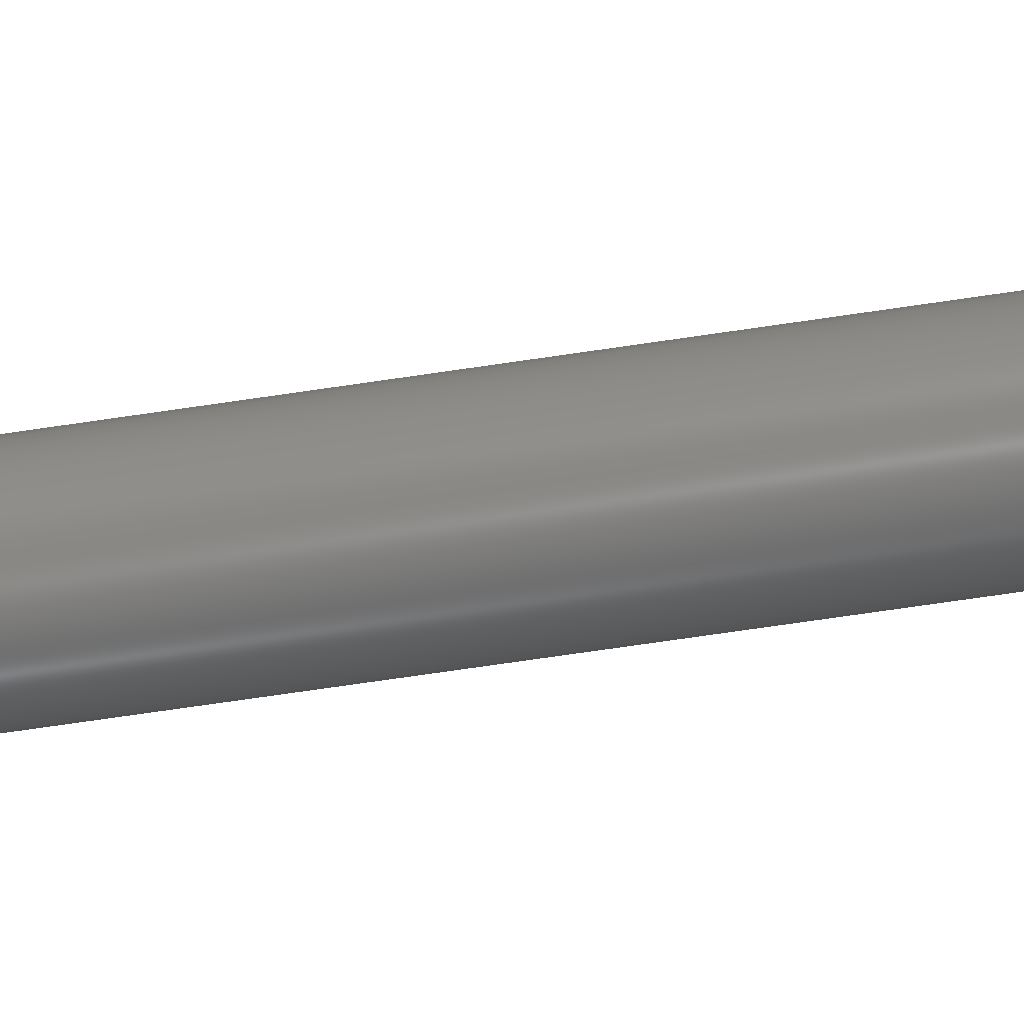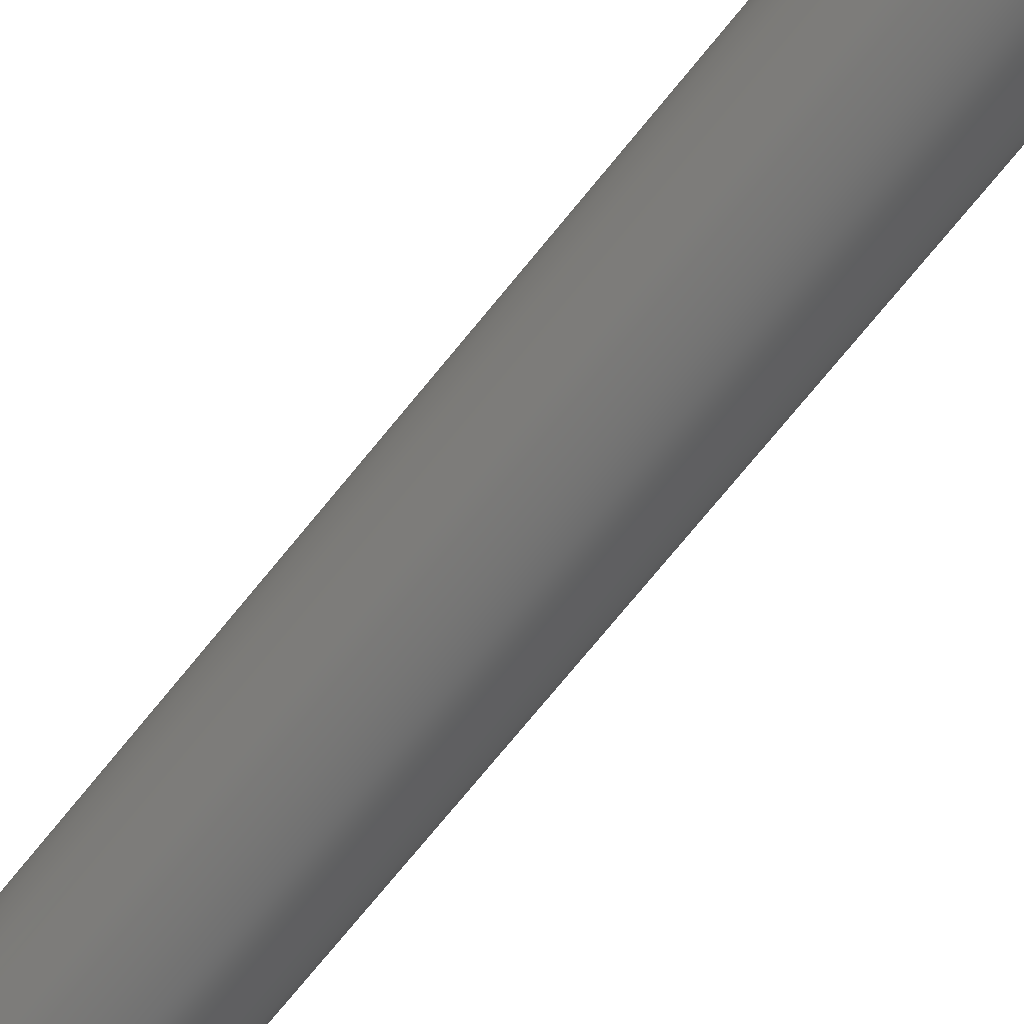
<metadata>
{"format":"step","ext":"stp","renderer":"f3d","projection":"perspective","resolution":1024,"background":"white","views":[{"elev":-67.5,"azim":98.6,"up":"+Y"},{"elev":-64.2,"azim":-37.4,"up":"+Y"}]}
</metadata>
<code>
ISO-10303-21;
DATA;
#1=MECHANICAL_DESIGN_GEOMETRIC_PRESENTATION_REPRESENTATION('',(#4),#366);
#2=SHAPE_REPRESENTATION_RELATIONSHIP('SRR','None',#378,#3);
#3=ADVANCED_BREP_SHAPE_REPRESENTATION('',(#5),#365);
#4=STYLED_ITEM('',(#387),#5);
#5=MANIFOLD_SOLID_BREP('Solid1',#201);
#6=CONICAL_SURFACE('',#213,0.1412,45);
#7=CONICAL_SURFACE('',#215,0.1412,45);
#8=CONICAL_SURFACE('',#221,0.1143,45);
#9=FACE_BOUND('',#49,.T.);
#10=FACE_BOUND('',#56,.T.);
#11=FACE_BOUND('',#58,.T.);
#12=FACE_BOUND('',#60,.T.);
#13=FACE_BOUND('',#62,.T.);
#14=CYLINDRICAL_SURFACE('',#208,0.1575);
#15=CYLINDRICAL_SURFACE('',#224,0.125);
#16=CYLINDRICAL_SURFACE('',#227,0.3745);
#17=CIRCLE('',#207,0.125);
#18=CIRCLE('',#209,0.1575);
#19=CIRCLE('',#210,0.1575);
#20=CIRCLE('',#212,0.1575);
#21=CIRCLE('',#214,0.125);
#22=CIRCLE('',#216,0.125);
#23=CIRCLE('',#220,0.125);
#24=CIRCLE('',#222,0.125);
#25=CIRCLE('',#223,0.1037);
#26=CIRCLE('',#226,0.3745);
#27=CIRCLE('',#228,0.3745);
#28=ELLIPSE('',#205,0.2227,0.1575);
#29=ELLIPSE('',#211,0.2227,0.1575);
#30=FACE_OUTER_BOUND('',#45,.T.);
#31=FACE_OUTER_BOUND('',#46,.T.);
#32=FACE_OUTER_BOUND('',#47,.T.);
#33=FACE_OUTER_BOUND('',#48,.T.);
#34=FACE_OUTER_BOUND('',#50,.T.);
#35=FACE_OUTER_BOUND('',#51,.T.);
#36=FACE_OUTER_BOUND('',#52,.T.);
#37=FACE_OUTER_BOUND('',#53,.T.);
#38=FACE_OUTER_BOUND('',#54,.T.);
#39=FACE_OUTER_BOUND('',#55,.T.);
#40=FACE_OUTER_BOUND('',#57,.T.);
#41=FACE_OUTER_BOUND('',#59,.T.);
#42=FACE_OUTER_BOUND('',#61,.T.);
#43=FACE_OUTER_BOUND('',#63,.T.);
#44=FACE_OUTER_BOUND('',#64,.T.);
#45=EDGE_LOOP('',(#127,#128,#129,#130,#131,#132));
#46=EDGE_LOOP('',(#133,#134));
#47=EDGE_LOOP('',(#135,#136));
#48=EDGE_LOOP('',(#137));
#49=EDGE_LOOP('',(#138,#139,#140,#141,#142,#143,#144,#145));
#50=EDGE_LOOP('',(#146,#147,#148,#149));
#51=EDGE_LOOP('',(#150,#151,#152,#153));
#52=EDGE_LOOP('',(#154,#155));
#53=EDGE_LOOP('',(#156,#157,#158,#159,#160,#161));
#54=EDGE_LOOP('',(#162,#163));
#55=EDGE_LOOP('',(#164));
#56=EDGE_LOOP('',(#165));
#57=EDGE_LOOP('',(#166,#167,#168,#169));
#58=EDGE_LOOP('',(#170));
#59=EDGE_LOOP('',(#171));
#60=EDGE_LOOP('',(#172));
#61=EDGE_LOOP('',(#173));
#62=EDGE_LOOP('',(#174));
#63=EDGE_LOOP('',(#175));
#64=EDGE_LOOP('',(#176));
#65=LINE('',#305,#73);
#66=LINE('',#311,#74);
#67=LINE('',#313,#75);
#68=LINE('',#314,#76);
#69=LINE('',#325,#77);
#70=LINE('',#329,#78);
#71=LINE('',#344,#79);
#72=LINE('',#346,#80);
#73=VECTOR('',#235,0.07);
#74=VECTOR('',#236,0.1245);
#75=VECTOR('',#237,0.204);
#76=VECTOR('',#238,0.1245);
#77=VECTOR('',#253,0.1245);
#78=VECTOR('',#256,0.1245);
#79=VECTOR('',#269,0.204);
#80=VECTOR('',#272,0.07);
#81=(
BOUNDED_CURVE()
B_SPLINE_CURVE(2,(#301,#302,#303),.UNSPECIFIED.,.F.,.F.)
B_SPLINE_CURVE_WITH_KNOTS((3,3),(0,0.1897),.UNSPECIFIED.)
CURVE()
GEOMETRIC_REPRESENTATION_ITEM()
RATIONAL_B_SPLINE_CURVE((1,1.029,1))
REPRESENTATION_ITEM('')
);
#82=(
BOUNDED_CURVE()
B_SPLINE_CURVE(2,(#307,#308,#309),.UNSPECIFIED.,.F.,.F.)
B_SPLINE_CURVE_WITH_KNOTS((3,3),(0,0.1897),.UNSPECIFIED.)
CURVE()
GEOMETRIC_REPRESENTATION_ITEM()
RATIONAL_B_SPLINE_CURVE((1,1.029,1))
REPRESENTATION_ITEM('')
);
#83=(
BOUNDED_CURVE()
B_SPLINE_CURVE(2,(#334,#335,#336),.UNSPECIFIED.,.F.,.F.)
B_SPLINE_CURVE_WITH_KNOTS((3,3),(0,0.1897),.UNSPECIFIED.)
CURVE()
GEOMETRIC_REPRESENTATION_ITEM()
RATIONAL_B_SPLINE_CURVE((1,1.029,1))
REPRESENTATION_ITEM('')
);
#84=(
BOUNDED_CURVE()
B_SPLINE_CURVE(2,(#339,#340,#341),.UNSPECIFIED.,.F.,.F.)
B_SPLINE_CURVE_WITH_KNOTS((3,3),(0,0.1897),.UNSPECIFIED.)
CURVE()
GEOMETRIC_REPRESENTATION_ITEM()
RATIONAL_B_SPLINE_CURVE((1,1.029,1))
REPRESENTATION_ITEM('')
);
#85=VERTEX_POINT('',#299);
#86=VERTEX_POINT('',#300);
#87=VERTEX_POINT('',#304);
#88=VERTEX_POINT('',#306);
#89=VERTEX_POINT('',#310);
#90=VERTEX_POINT('',#312);
#91=VERTEX_POINT('',#320);
#92=VERTEX_POINT('',#322);
#93=VERTEX_POINT('',#324);
#94=VERTEX_POINT('',#326);
#95=VERTEX_POINT('',#328);
#96=VERTEX_POINT('',#332);
#97=VERTEX_POINT('',#338);
#98=VERTEX_POINT('',#350);
#99=VERTEX_POINT('',#352);
#100=VERTEX_POINT('',#356);
#101=VERTEX_POINT('',#359);
#102=EDGE_CURVE('',#85,#86,#81,.T.);
#103=EDGE_CURVE('',#87,#85,#65,.T.);
#104=EDGE_CURVE('',#88,#87,#82,.T.);
#105=EDGE_CURVE('',#89,#88,#66,.T.);
#106=EDGE_CURVE('',#89,#90,#67,.T.);
#107=EDGE_CURVE('',#86,#90,#68,.T.);
#108=EDGE_CURVE('',#90,#89,#28,.T.);
#109=EDGE_CURVE('',#85,#87,#17,.T.);
#110=EDGE_CURVE('',#91,#91,#18,.T.);
#111=EDGE_CURVE('',#88,#92,#19,.T.);
#112=EDGE_CURVE('',#92,#93,#69,.T.);
#113=EDGE_CURVE('',#93,#94,#29,.T.);
#114=EDGE_CURVE('',#94,#95,#70,.T.);
#115=EDGE_CURVE('',#95,#86,#20,.T.);
#116=EDGE_CURVE('',#87,#96,#21,.T.);
#117=EDGE_CURVE('',#96,#92,#83,.T.);
#118=EDGE_CURVE('',#95,#97,#84,.T.);
#119=EDGE_CURVE('',#97,#85,#22,.T.);
#120=EDGE_CURVE('',#93,#94,#71,.T.);
#121=EDGE_CURVE('',#96,#97,#72,.T.);
#122=EDGE_CURVE('',#96,#97,#23,.T.);
#123=EDGE_CURVE('',#98,#98,#24,.T.);
#124=EDGE_CURVE('',#99,#99,#25,.T.);
#125=EDGE_CURVE('',#100,#100,#26,.T.);
#126=EDGE_CURVE('',#101,#101,#27,.T.);
#127=ORIENTED_EDGE('',*,*,#102,.F.);
#128=ORIENTED_EDGE('',*,*,#103,.F.);
#129=ORIENTED_EDGE('',*,*,#104,.F.);
#130=ORIENTED_EDGE('',*,*,#105,.F.);
#131=ORIENTED_EDGE('',*,*,#106,.T.);
#132=ORIENTED_EDGE('',*,*,#107,.F.);
#133=ORIENTED_EDGE('',*,*,#108,.F.);
#134=ORIENTED_EDGE('',*,*,#106,.F.);
#135=ORIENTED_EDGE('',*,*,#109,.T.);
#136=ORIENTED_EDGE('',*,*,#103,.T.);
#137=ORIENTED_EDGE('',*,*,#110,.F.);
#138=ORIENTED_EDGE('',*,*,#107,.T.);
#139=ORIENTED_EDGE('',*,*,#108,.T.);
#140=ORIENTED_EDGE('',*,*,#105,.T.);
#141=ORIENTED_EDGE('',*,*,#111,.T.);
#142=ORIENTED_EDGE('',*,*,#112,.T.);
#143=ORIENTED_EDGE('',*,*,#113,.T.);
#144=ORIENTED_EDGE('',*,*,#114,.T.);
#145=ORIENTED_EDGE('',*,*,#115,.T.);
#146=ORIENTED_EDGE('',*,*,#104,.T.);
#147=ORIENTED_EDGE('',*,*,#116,.T.);
#148=ORIENTED_EDGE('',*,*,#117,.T.);
#149=ORIENTED_EDGE('',*,*,#111,.F.);
#150=ORIENTED_EDGE('',*,*,#102,.T.);
#151=ORIENTED_EDGE('',*,*,#115,.F.);
#152=ORIENTED_EDGE('',*,*,#118,.T.);
#153=ORIENTED_EDGE('',*,*,#119,.T.);
#154=ORIENTED_EDGE('',*,*,#113,.F.);
#155=ORIENTED_EDGE('',*,*,#120,.T.);
#156=ORIENTED_EDGE('',*,*,#117,.F.);
#157=ORIENTED_EDGE('',*,*,#121,.T.);
#158=ORIENTED_EDGE('',*,*,#118,.F.);
#159=ORIENTED_EDGE('',*,*,#114,.F.);
#160=ORIENTED_EDGE('',*,*,#120,.F.);
#161=ORIENTED_EDGE('',*,*,#112,.F.);
#162=ORIENTED_EDGE('',*,*,#122,.T.);
#163=ORIENTED_EDGE('',*,*,#121,.F.);
#164=ORIENTED_EDGE('',*,*,#123,.F.);
#165=ORIENTED_EDGE('',*,*,#124,.T.);
#166=ORIENTED_EDGE('',*,*,#122,.F.);
#167=ORIENTED_EDGE('',*,*,#116,.F.);
#168=ORIENTED_EDGE('',*,*,#109,.F.);
#169=ORIENTED_EDGE('',*,*,#119,.F.);
#170=ORIENTED_EDGE('',*,*,#123,.T.);
#171=ORIENTED_EDGE('',*,*,#125,.F.);
#172=ORIENTED_EDGE('',*,*,#110,.T.);
#173=ORIENTED_EDGE('',*,*,#126,.F.);
#174=ORIENTED_EDGE('',*,*,#125,.T.);
#175=ORIENTED_EDGE('',*,*,#126,.T.);
#176=ORIENTED_EDGE('',*,*,#124,.F.);
#177=PLANE('',#203);
#178=PLANE('',#204);
#179=PLANE('',#206);
#180=PLANE('',#217);
#181=PLANE('',#218);
#182=PLANE('',#219);
#183=PLANE('',#225);
#184=PLANE('',#229);
#185=PLANE('',#230);
#186=ADVANCED_FACE('',(#30),#177,.F.);
#187=ADVANCED_FACE('',(#31),#178,.F.);
#188=ADVANCED_FACE('',(#32),#179,.F.);
#189=ADVANCED_FACE('',(#33,#9),#14,.T.);
#190=ADVANCED_FACE('',(#34),#6,.T.);
#191=ADVANCED_FACE('',(#35),#7,.T.);
#192=ADVANCED_FACE('',(#36),#180,.F.);
#193=ADVANCED_FACE('',(#37),#181,.F.);
#194=ADVANCED_FACE('',(#38),#182,.F.);
#195=ADVANCED_FACE('',(#39,#10),#8,.T.);
#196=ADVANCED_FACE('',(#40,#11),#15,.T.);
#197=ADVANCED_FACE('',(#41,#12),#183,.T.);
#198=ADVANCED_FACE('',(#42,#13),#16,.T.);
#199=ADVANCED_FACE('',(#43),#184,.T.);
#200=ADVANCED_FACE('',(#44),#185,.T.);
#201=CLOSED_SHELL('',(#186,#187,#188,#189,#190,#191,#192,#193,#194,#195,
#196,#197,#198,#199,#200));
#202=AXIS2_PLACEMENT_3D('placement',#297,#231,#232);
#203=AXIS2_PLACEMENT_3D('',#298,#233,#234);
#204=AXIS2_PLACEMENT_3D('',#315,#239,#240);
#205=AXIS2_PLACEMENT_3D('',#316,#241,#242);
#206=AXIS2_PLACEMENT_3D('',#317,#243,#244);
#207=AXIS2_PLACEMENT_3D('',#318,#245,#246);
#208=AXIS2_PLACEMENT_3D('',#319,#247,#248);
#209=AXIS2_PLACEMENT_3D('',#321,#249,#250);
#210=AXIS2_PLACEMENT_3D('',#323,#251,#252);
#211=AXIS2_PLACEMENT_3D('',#327,#254,#255);
#212=AXIS2_PLACEMENT_3D('',#330,#257,#258);
#213=AXIS2_PLACEMENT_3D('',#331,#259,#260);
#214=AXIS2_PLACEMENT_3D('',#333,#261,#262);
#215=AXIS2_PLACEMENT_3D('',#337,#263,#264);
#216=AXIS2_PLACEMENT_3D('',#342,#265,#266);
#217=AXIS2_PLACEMENT_3D('',#343,#267,#268);
#218=AXIS2_PLACEMENT_3D('',#345,#270,#271);
#219=AXIS2_PLACEMENT_3D('',#347,#273,#274);
#220=AXIS2_PLACEMENT_3D('',#348,#275,#276);
#221=AXIS2_PLACEMENT_3D('',#349,#277,#278);
#222=AXIS2_PLACEMENT_3D('',#351,#279,#280);
#223=AXIS2_PLACEMENT_3D('',#353,#281,#282);
#224=AXIS2_PLACEMENT_3D('',#354,#283,#284);
#225=AXIS2_PLACEMENT_3D('',#355,#285,#286);
#226=AXIS2_PLACEMENT_3D('',#357,#287,#288);
#227=AXIS2_PLACEMENT_3D('',#358,#289,#290);
#228=AXIS2_PLACEMENT_3D('',#360,#291,#292);
#229=AXIS2_PLACEMENT_3D('',#361,#293,#294);
#230=AXIS2_PLACEMENT_3D('',#362,#295,#296);
#231=DIRECTION('axis',(0,0,1));
#232=DIRECTION('refdir',(1,0,0));
#233=DIRECTION('center_axis',(0,1,0));
#234=DIRECTION('ref_axis',(0,0,1));
#235=DIRECTION('',(1,0,0));
#236=DIRECTION('',(0,0,1));
#237=DIRECTION('',(1,0,0));
#238=DIRECTION('',(0,0,-1));
#239=DIRECTION('center_axis',(0,0.7071,-0.7071));
#240=DIRECTION('ref_axis',(-1,0,0));
#241=DIRECTION('center_axis',(0,0.7071,-0.7071));
#242=DIRECTION('ref_axis',(0,0.7071,0.7071));
#243=DIRECTION('center_axis',(0,0,1));
#244=DIRECTION('ref_axis',(1,0,0));
#245=DIRECTION('center_axis',(0,0,-1));
#246=DIRECTION('ref_axis',(0,1,0));
#247=DIRECTION('center_axis',(0,0,-1));
#248=DIRECTION('ref_axis',(0,1,0));
#249=DIRECTION('center_axis',(0,0,-1));
#250=DIRECTION('ref_axis',(0,1,0));
#251=DIRECTION('center_axis',(0,0,-1));
#252=DIRECTION('ref_axis',(0,1,0));
#253=DIRECTION('',(0,0,-1));
#254=DIRECTION('center_axis',(0,-0.7071,-0.7071));
#255=DIRECTION('ref_axis',(0,0.7071,-0.7071));
#256=DIRECTION('',(0,0,1));
#257=DIRECTION('center_axis',(0,0,-1));
#258=DIRECTION('ref_axis',(0,1,0));
#259=DIRECTION('center_axis',(0,0,-1));
#260=DIRECTION('ref_axis',(0,1,0));
#261=DIRECTION('center_axis',(0,0,-1));
#262=DIRECTION('ref_axis',(0,1,0));
#263=DIRECTION('center_axis',(0,0,-1));
#264=DIRECTION('ref_axis',(0,1,0));
#265=DIRECTION('center_axis',(0,0,-1));
#266=DIRECTION('ref_axis',(0,1,0));
#267=DIRECTION('center_axis',(0,-0.7071,-0.7071));
#268=DIRECTION('ref_axis',(-1,0,0));
#269=DIRECTION('',(1,0,0));
#270=DIRECTION('center_axis',(0,-1,0));
#271=DIRECTION('ref_axis',(0,0,-1));
#272=DIRECTION('',(1,0,0));
#273=DIRECTION('center_axis',(0,0,1));
#274=DIRECTION('ref_axis',(1,0,0));
#275=DIRECTION('center_axis',(0,0,-1));
#276=DIRECTION('ref_axis',(0,1,0));
#277=DIRECTION('center_axis',(0,0,-1));
#278=DIRECTION('ref_axis',(0,1,0));
#279=DIRECTION('center_axis',(0,0,-1));
#280=DIRECTION('ref_axis',(0,1,0));
#281=DIRECTION('center_axis',(0,0,-1));
#282=DIRECTION('ref_axis',(0,1,0));
#283=DIRECTION('center_axis',(0,0,-1));
#284=DIRECTION('ref_axis',(0,1,0));
#285=DIRECTION('center_axis',(0,0,1));
#286=DIRECTION('ref_axis',(1,0,0));
#287=DIRECTION('center_axis',(0,0,-1));
#288=DIRECTION('ref_axis',(0,1,0));
#289=DIRECTION('center_axis',(0,0,-1));
#290=DIRECTION('ref_axis',(0,1,0));
#291=DIRECTION('center_axis',(0,0,-1));
#292=DIRECTION('ref_axis',(0,1,0));
#293=DIRECTION('center_axis',(0,0,-1));
#294=DIRECTION('ref_axis',(-1,0,0));
#295=DIRECTION('center_axis',(0,0,1));
#296=DIRECTION('ref_axis',(1,0,0));
#297=CARTESIAN_POINT('',(0,0,0));
#298=CARTESIAN_POINT('Origin',(0,-0.12,0));
#299=CARTESIAN_POINT('',(0.035,-0.12,0));
#300=CARTESIAN_POINT('',(0.102,-0.12,-0.0325));
#301=CARTESIAN_POINT('Ctrl Pts',(0.035,-0.12,0));
#302=CARTESIAN_POINT('Ctrl Pts',(0.06465,-0.12,-0.008302));
#303=CARTESIAN_POINT('Ctrl Pts',(0.102,-0.12,-0.0325));
#304=CARTESIAN_POINT('',(-0.035,-0.12,0));
#305=CARTESIAN_POINT('',(0,-0.12,0));
#306=CARTESIAN_POINT('',(-0.102,-0.12,-0.0325));
#307=CARTESIAN_POINT('Ctrl Pts',(-0.102,-0.12,-0.0325));
#308=CARTESIAN_POINT('Ctrl Pts',(-0.06465,-0.12,-0.008302));
#309=CARTESIAN_POINT('Ctrl Pts',(-0.035,-0.12,0));
#310=CARTESIAN_POINT('',(-0.102,-0.12,-0.157));
#311=CARTESIAN_POINT('',(-0.102,-0.12,-1.927));
#312=CARTESIAN_POINT('',(0.102,-0.12,-0.157));
#313=CARTESIAN_POINT('',(0,-0.12,-0.157));
#314=CARTESIAN_POINT('',(0.102,-0.12,-1.927));
#315=CARTESIAN_POINT('Origin',(0,-0.12,-0.157));
#316=CARTESIAN_POINT('Origin',(0,0,-0.037));
#317=CARTESIAN_POINT('Origin',(0,-0.24,0));
#318=CARTESIAN_POINT('Origin',(0,0,0));
#319=CARTESIAN_POINT('Origin',(0,0,-1.927));
#320=CARTESIAN_POINT('',(0,0.1575,-3.821));
#321=CARTESIAN_POINT('Origin',(0,0,-3.821));
#322=CARTESIAN_POINT('',(-0.102,0.12,-0.0325));
#323=CARTESIAN_POINT('Origin',(0,0,-0.0325));
#324=CARTESIAN_POINT('',(-0.102,0.12,-0.157));
#325=CARTESIAN_POINT('',(-0.102,0.12,-1.927));
#326=CARTESIAN_POINT('',(0.102,0.12,-0.157));
#327=CARTESIAN_POINT('Origin',(0,0,-0.037));
#328=CARTESIAN_POINT('',(0.102,0.12,-0.0325));
#329=CARTESIAN_POINT('',(0.102,0.12,-1.927));
#330=CARTESIAN_POINT('Origin',(0,0,-0.0325));
#331=CARTESIAN_POINT('Origin',(0,0,-0.01625));
#332=CARTESIAN_POINT('',(-0.035,0.12,0));
#333=CARTESIAN_POINT('Origin',(0,0,0));
#334=CARTESIAN_POINT('Ctrl Pts',(-0.035,0.12,0));
#335=CARTESIAN_POINT('Ctrl Pts',(-0.06465,0.12,-0.008302));
#336=CARTESIAN_POINT('Ctrl Pts',(-0.102,0.12,-0.0325));
#337=CARTESIAN_POINT('Origin',(0,0,-0.01625));
#338=CARTESIAN_POINT('',(0.035,0.12,0));
#339=CARTESIAN_POINT('Ctrl Pts',(0.102,0.12,-0.0325));
#340=CARTESIAN_POINT('Ctrl Pts',(0.06465,0.12,-0.008302));
#341=CARTESIAN_POINT('Ctrl Pts',(0.035,0.12,0));
#342=CARTESIAN_POINT('Origin',(0,0,0));
#343=CARTESIAN_POINT('Origin',(0,0.24,-0.277));
#344=CARTESIAN_POINT('',(0,0.12,-0.157));
#345=CARTESIAN_POINT('Origin',(0,0.12,-0.157));
#346=CARTESIAN_POINT('',(0,0.12,0));
#347=CARTESIAN_POINT('Origin',(0,0.12,0));
#348=CARTESIAN_POINT('Origin',(0,0,0));
#349=CARTESIAN_POINT('Origin',(0,0,0.4894));
#350=CARTESIAN_POINT('',(0,0.125,0.4787));
#351=CARTESIAN_POINT('Origin',(0,0,0.4787));
#352=CARTESIAN_POINT('',(0,0.1037,0.5));
#353=CARTESIAN_POINT('Origin',(0,0,0.5));
#354=CARTESIAN_POINT('Origin',(0,0,0.2394));
#355=CARTESIAN_POINT('Origin',(0,0.266,-3.821));
#356=CARTESIAN_POINT('',(0,0.3745,-3.821));
#357=CARTESIAN_POINT('Origin',(0,0,-3.821));
#358=CARTESIAN_POINT('Origin',(0,0,-4.008));
#359=CARTESIAN_POINT('',(0,0.3745,-4.196));
#360=CARTESIAN_POINT('Origin',(0,0,-4.196));
#361=CARTESIAN_POINT('Origin',(0,0.1872,-4.196));
#362=CARTESIAN_POINT('Origin',(0,0.05185,0.5));
#363=UNCERTAINTY_MEASURE_WITH_UNIT(LENGTH_MEASURE(0.0003937),
#367,'DISTANCE_ACCURACY_VALUE',
'Maximum model space distance between geometric entities at asserted c
onnectivities');
#364=UNCERTAINTY_MEASURE_WITH_UNIT(LENGTH_MEASURE(1e-06),#368,
'DISTANCE_ACCURACY_VALUE',
'Maximum model space distance between geometric entities at asserted c
onnectivities');
#365=(
GEOMETRIC_REPRESENTATION_CONTEXT(3)
GLOBAL_UNCERTAINTY_ASSIGNED_CONTEXT((#363))
GLOBAL_UNIT_ASSIGNED_CONTEXT((#367,#373,#370))
REPRESENTATION_CONTEXT('','3D')
);
#366=(
GEOMETRIC_REPRESENTATION_CONTEXT(3)
GLOBAL_UNCERTAINTY_ASSIGNED_CONTEXT((#364))
GLOBAL_UNIT_ASSIGNED_CONTEXT((#368,#373,#370))
REPRESENTATION_CONTEXT('','3D')
);
#367=(
CONVERSION_BASED_UNIT('__CONSTANT UNIT inch',#369)
LENGTH_UNIT()
NAMED_UNIT(#372)
);
#368=(
LENGTH_UNIT()
NAMED_UNIT(*)
SI_UNIT(.MILLI.,.METRE.)
);
#369=LENGTH_MEASURE_WITH_UNIT(LENGTH_MEASURE(25.4),#368);
#370=(
NAMED_UNIT(*)
SI_UNIT($,.STERADIAN.)
SOLID_ANGLE_UNIT()
);
#371=DIMENSIONAL_EXPONENTS(0,0,0,0,0,0,0);
#372=DIMENSIONAL_EXPONENTS(1,0,0,0,0,0,0);
#373=(
CONVERSION_BASED_UNIT('degree',#375)
NAMED_UNIT(#371)
PLANE_ANGLE_UNIT()
);
#374=(
NAMED_UNIT(*)
PLANE_ANGLE_UNIT()
SI_UNIT($,.RADIAN.)
);
#375=PLANE_ANGLE_MEASURE_WITH_UNIT(PLANE_ANGLE_MEASURE(0.01745),#374);
#376=SHAPE_DEFINITION_REPRESENTATION(#377,#378);
#377=PRODUCT_DEFINITION_SHAPE('',$,#380);
#378=SHAPE_REPRESENTATION('',(#202),#365);
#379=PRODUCT_DEFINITION_CONTEXT('part definition',#384,'design');
#380=PRODUCT_DEFINITION('PR_OCG1-3_4x2','PR_OCG1-3_4x2',#381,#379);
#381=PRODUCT_DEFINITION_FORMATION('',$,#386);
#382=PRODUCT_RELATED_PRODUCT_CATEGORY('PR_OCG1-3_4x2','PR_OCG1-3_4x2',(#386));
#383=APPLICATION_PROTOCOL_DEFINITION('international standard',
'automotive_design',2009,#384);
#384=APPLICATION_CONTEXT(
'Core Data for Automotive Mechanical Design Process');
#385=PRODUCT_CONTEXT('part definition',#384,'mechanical');
#386=PRODUCT('PR_OCG1-3_4x2','PR_OCG1-3_4x2',$,(#385));
#387=PRESENTATION_STYLE_ASSIGNMENT((#388));
#388=SURFACE_STYLE_USAGE(.BOTH.,#389);
#389=SURFACE_SIDE_STYLE('',(#390));
#390=SURFACE_STYLE_FILL_AREA(#391);
#391=FILL_AREA_STYLE('',(#392));
#392=FILL_AREA_STYLE_COLOUR('',#393);
#393=COLOUR_RGB('',0.7451,0.7373,0.7294);
ENDSEC;
END-ISO-10303-21;

</code>
